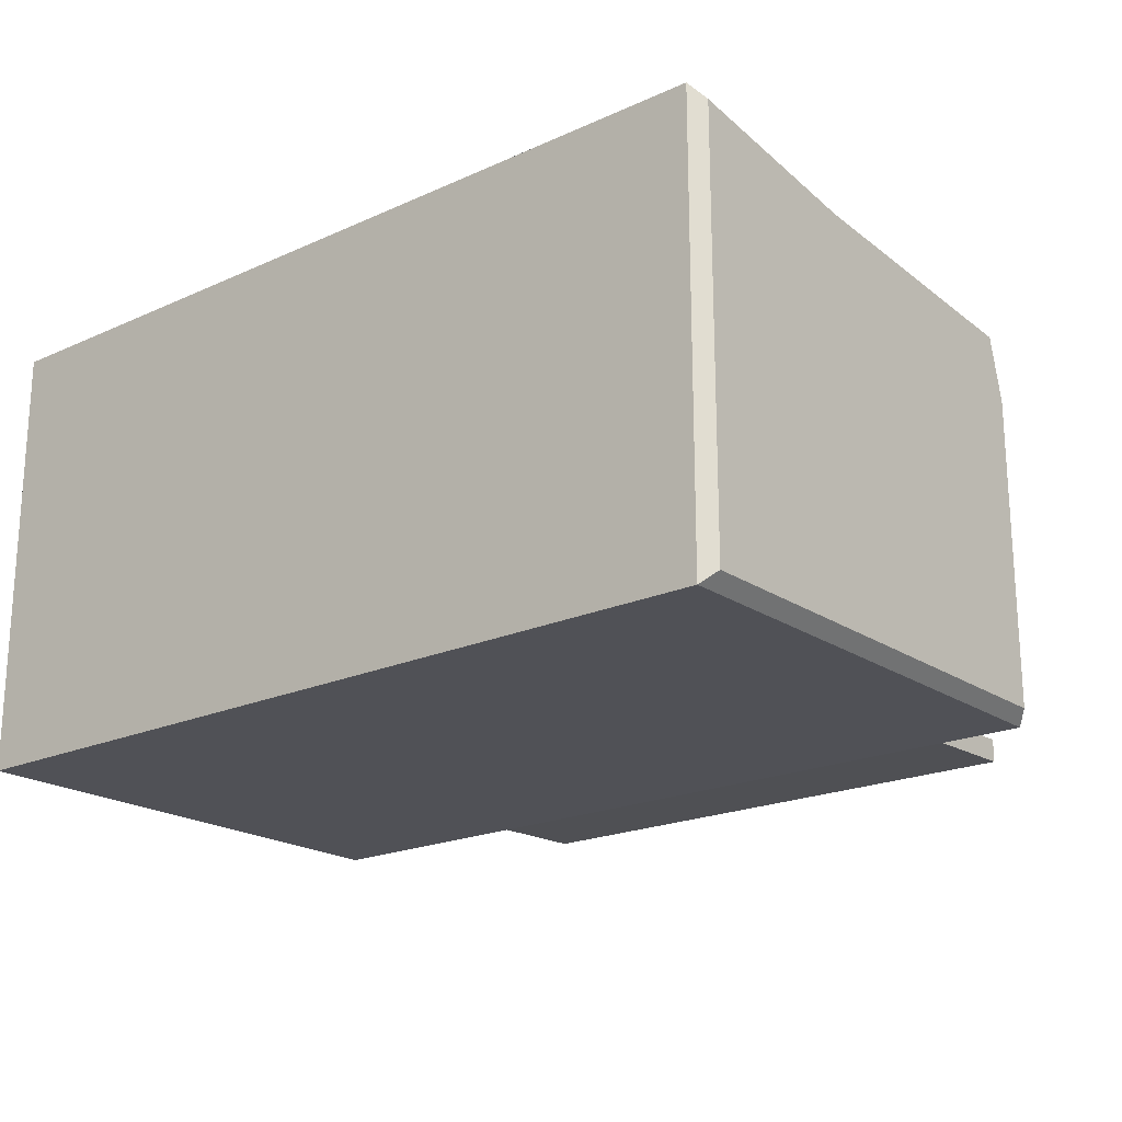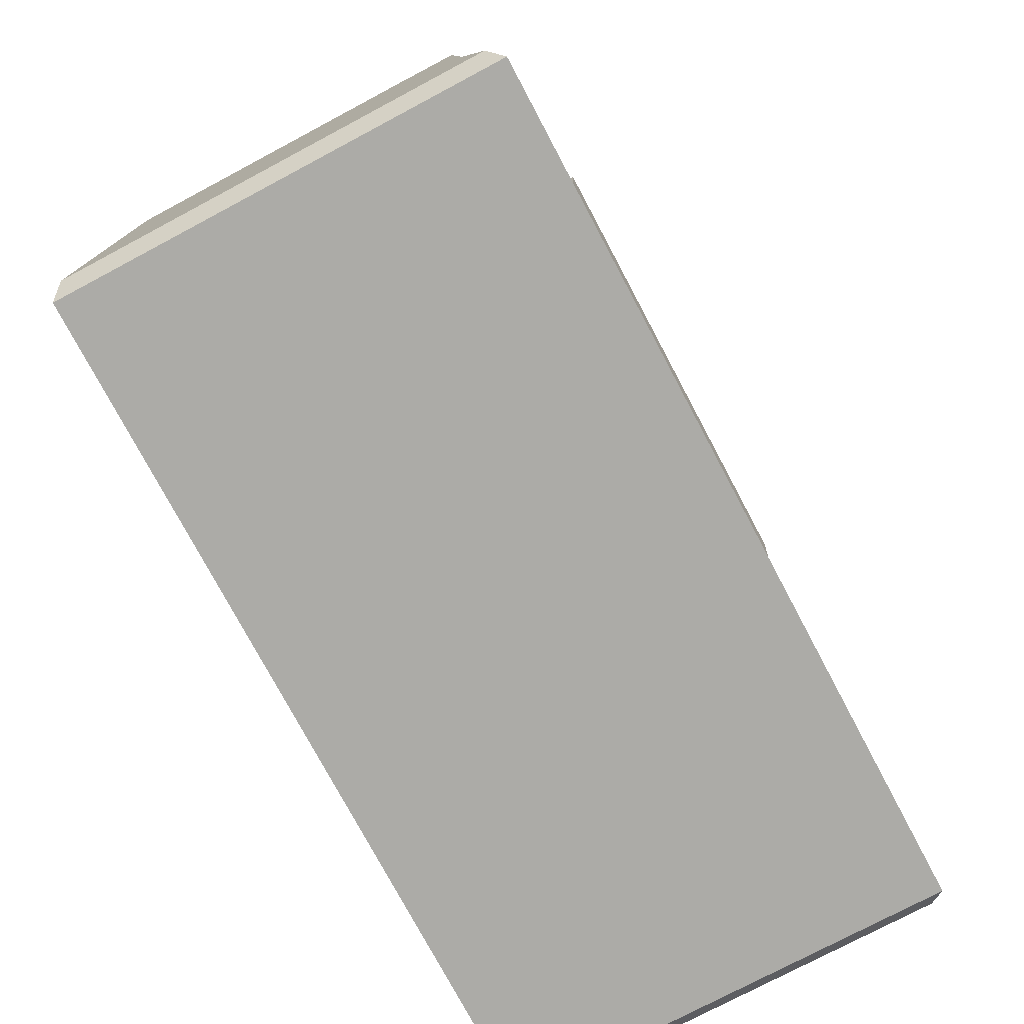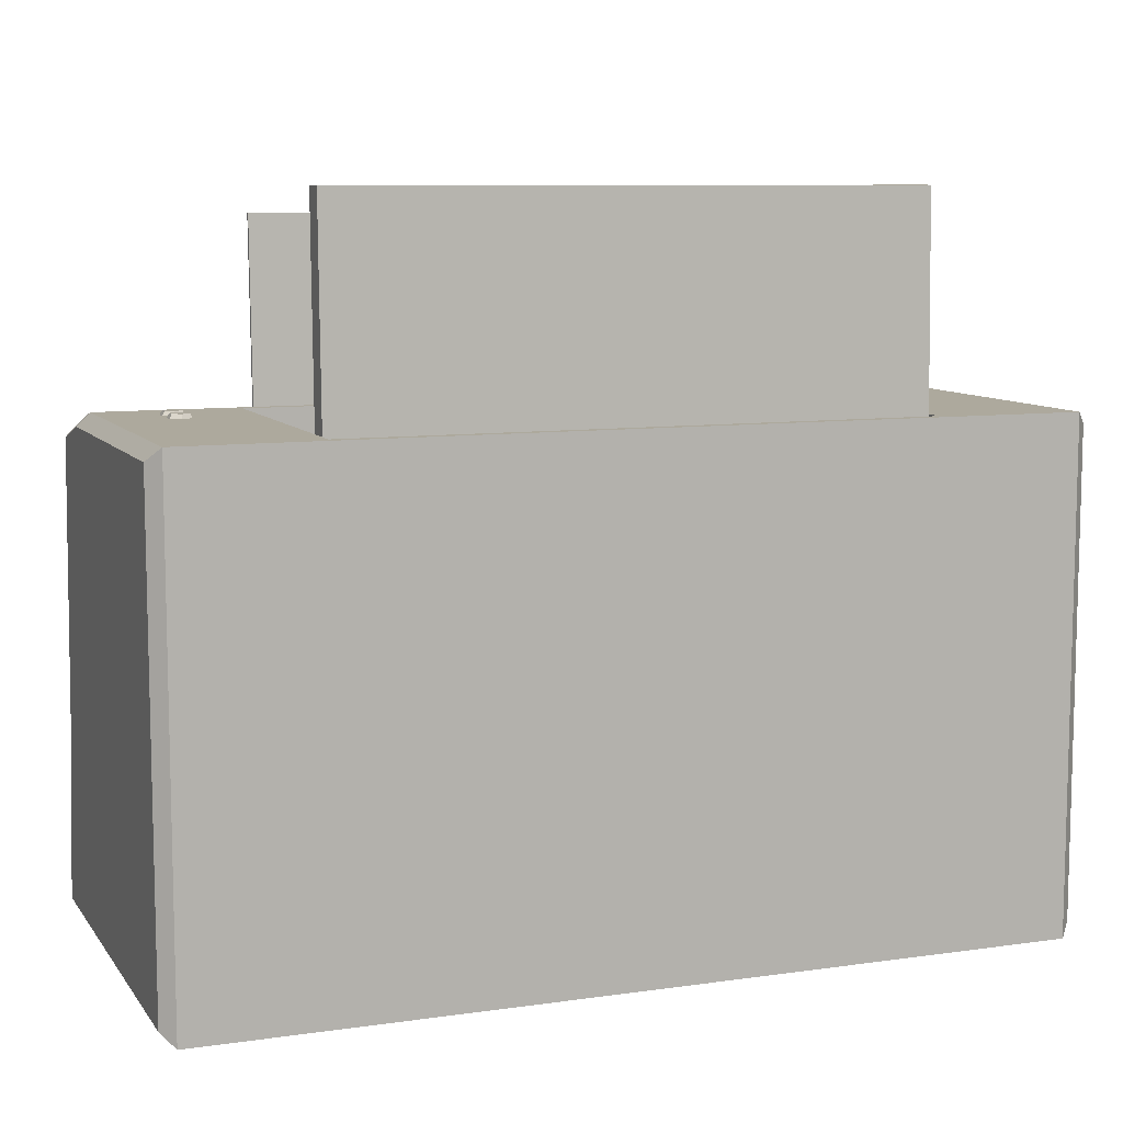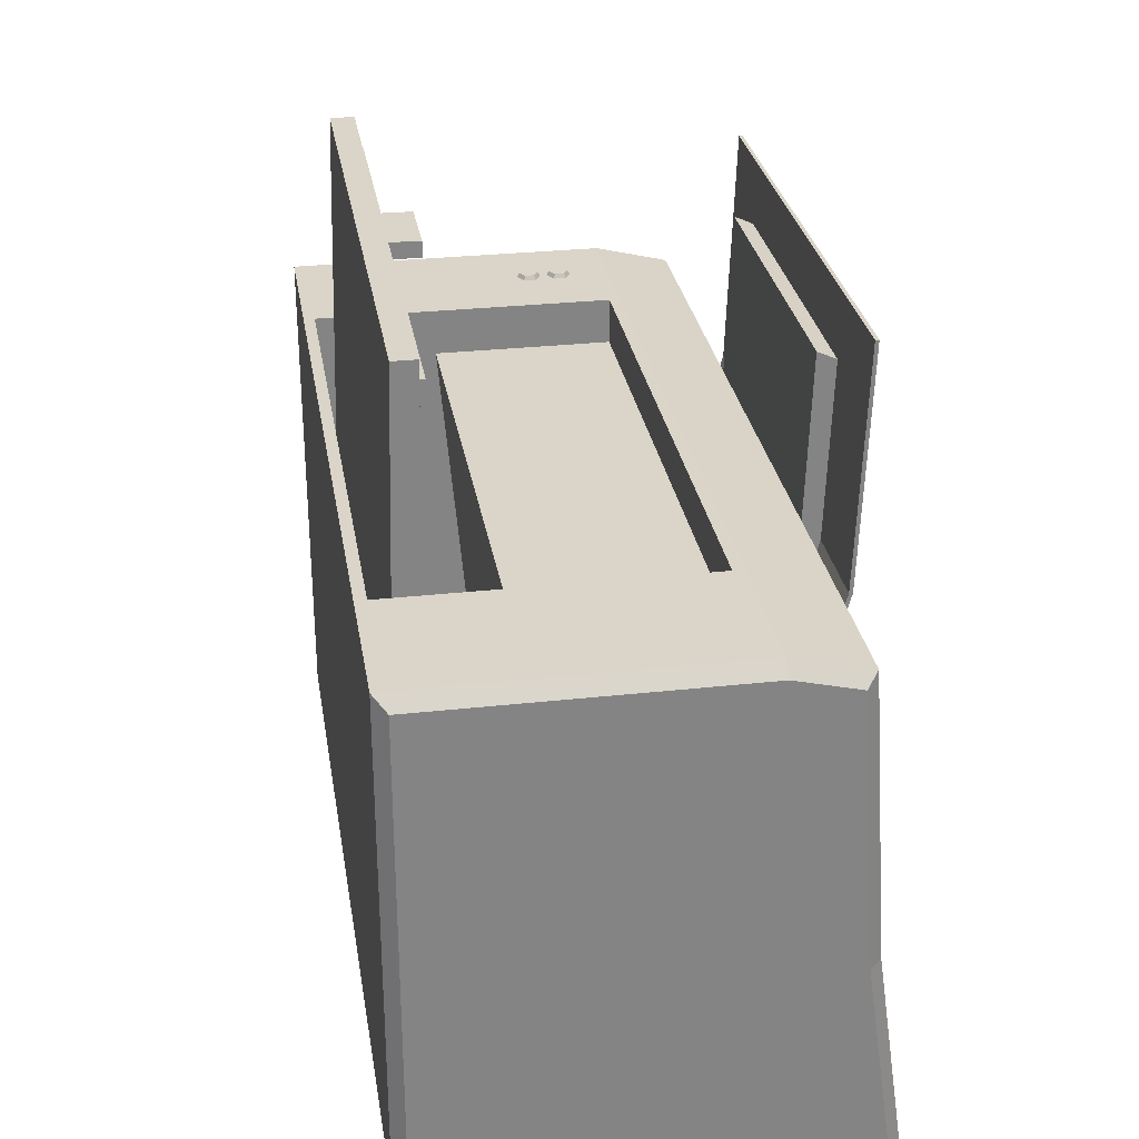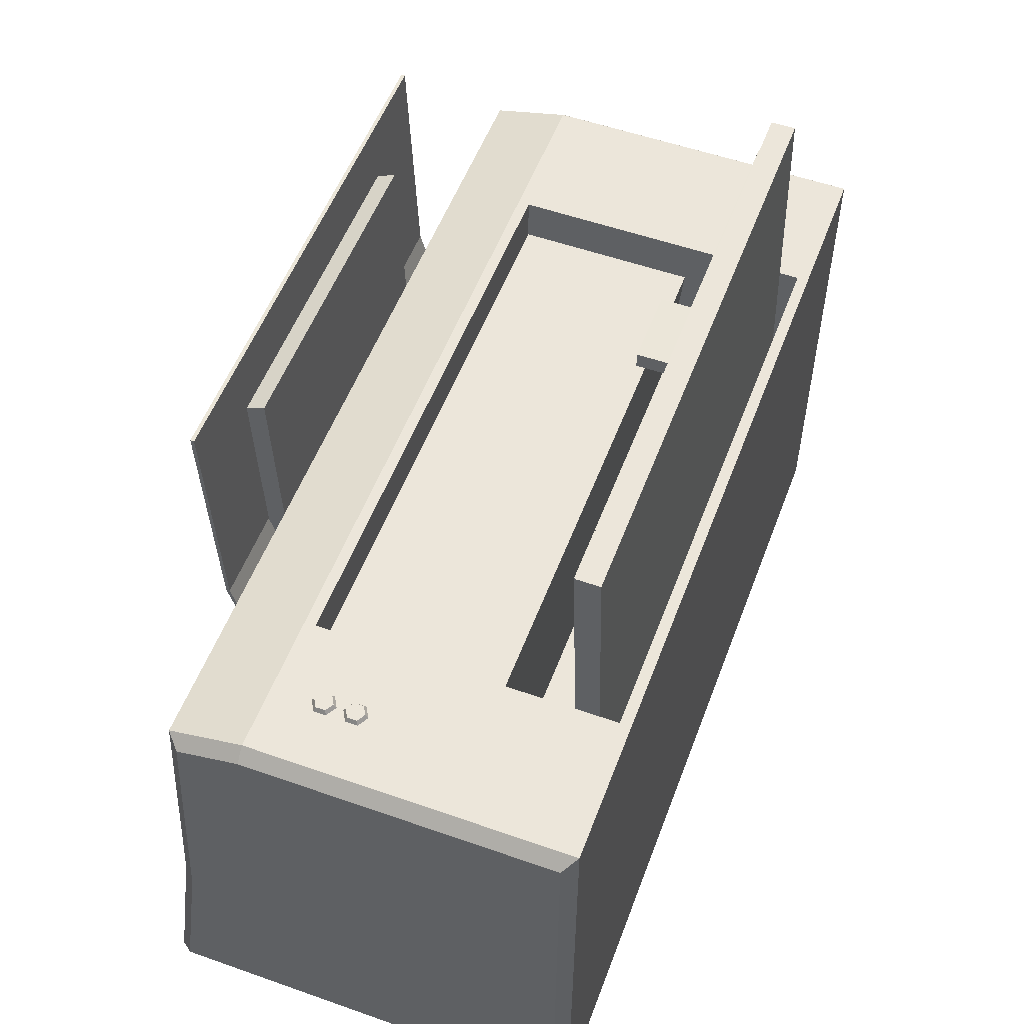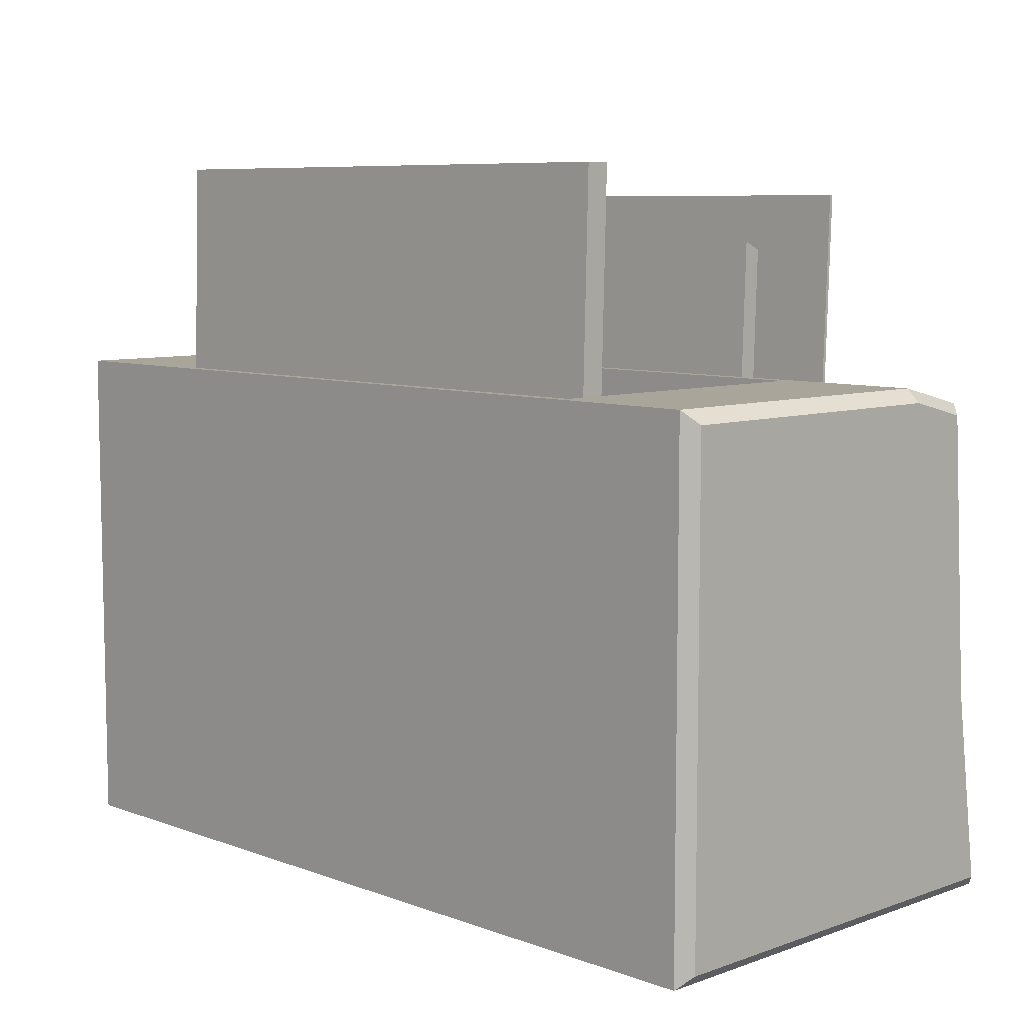
<metadata>
{"format":"obj","ext":"obj","renderer":"f3d","projection":"perspective","resolution":1024,"background":"white","views":[{"elev":-20.4,"azim":-140.6,"up":"+Y"},{"elev":-76.3,"azim":118.0,"up":"+Z"},{"elev":8.8,"azim":-20.9,"up":"+Z"},{"elev":29.1,"azim":80.7,"up":"+Z"},{"elev":54.2,"azim":-69.5,"up":"+Z"},{"elev":7.7,"azim":45.6,"up":"+Z"}]}
</metadata>
<code>
o Cube
v 1.497 -1 -1.271
v 1.497 -1 1.271
v 1.497 1.243 -1.271
v 1.497 1 1.178
v 1.497 0.6221 1.271
v 1.497 0.6221 -1.271
v 1.445 -0.9438 1.271
v 1.445 0.5659 1.271
v 1.445 -0.9438 1.037
v 1.445 0.5659 1.037
v 1.497 0.02766 1.271
v 1.497 0.02766 -1.271
v 1.445 0.01265 1.271
v 1.445 -0.3355 1.037
v 1.445 -0.9438 -0.7493
v 1.445 -0.1758 -0.7493
v 1.265 0.2343 -1.078
v 1.497 -1 -0.2561
v 1.497 1.099 -0.2561
v 2.219 0.6221 -0.2561
v 2.219 0.02766 -0.2561
v 1.314 1.218 -1.043
v 1.314 1.022 1.011
v 1.314 1.102 -0.2233
v 0.8927 0.6827 0.9756
v 1.265 0.118 -0.2583
v 1.445 -0.6997 2.317
v 1.445 -0.782 -0.7493
v 1.445 -0.8186 2.317
v 1.445 -0.9009 -0.7493
v 0.8019 1.054 1.939
v 0.8019 0.1544 -0.7092
v 0.8019 1.148 1.896
v 0.8019 0.4574 -0.7522
v 0.8019 0.7111 -0.02866
v 0.8019 0.8051 -0.0717
v 0.8019 1.024 1.066
v 0.8019 1.118 1.023
v 0.1772 -0.7712 2.301
v 0.1772 -0.7712 2.223
v 0.1772 -0.5502 2.299
v 0.1772 -0.5502 2.221
v 1.253 1.19 2.179
v 1.253 0.5072 -0.7493
v 1.253 1.172 2.179
v 1.253 0.489 -0.7492
v -1.497 -1 -1.271
v -1.497 -1 1.271
v -1.497 1.243 -1.271
v -1.497 1 1.178
v -1.497 0.6221 1.271
v -1.497 0.6221 -1.271
v -1.445 -0.9438 1.271
v -1.445 0.5659 1.271
v -1.445 -0.9438 1.037
v -1.445 0.5659 1.037
v -1.497 0.02766 1.271
v -1.497 0.02766 -1.271
v -1.445 0.01265 1.271
v -1.445 -0.3355 1.037
v -1.445 -0.9438 -0.7493
v -1.445 -0.1758 -0.7493
v -1.265 0.2343 -1.078
v -1.497 -1 -0.2561
v -1.497 1.099 -0.2561
v -2.219 0.6221 -0.2561
v -2.219 0.02766 -0.2561
v -1.314 1.218 -1.043
v -1.314 1.022 1.011
v -1.314 1.102 -0.2233
v -0.8927 0.6827 0.9756
v -1.265 0.118 -0.2583
v -1.445 -0.6997 2.317
v -1.445 -0.782 -0.7493
v -1.445 -0.8186 2.317
v -1.445 -0.9009 -0.7493
v -0.8019 1.054 1.939
v -0.8019 0.1544 -0.7092
v -0.8019 1.148 1.896
v -0.8019 0.4574 -0.7522
v -0.8019 0.7111 -0.02866
v -0.8019 0.8051 -0.0717
v -0.8019 1.024 1.066
v -0.8019 1.118 1.023
v -0.1772 -0.7712 2.301
v -0.1772 -0.7712 2.223
v -0.1772 -0.5502 2.299
v -0.1772 -0.5502 2.221
v -1.253 1.19 2.179
v -1.253 0.5072 -0.7493
v -1.253 1.172 2.179
v -1.253 0.489 -0.7492
v 1.253 1.146 1.003
v 1.253 1.128 1.003
v -1.253 1.146 1.003
v -1.253 1.128 1.003
v 1.253 0.8466 -0.08073
v 1.253 0.8283 -0.08058
v -1.253 0.8466 -0.08073
v -1.253 0.8283 -0.08058
v 1.361 -0.6703 2.193
v 1.361 -0.7527 -0.7493
v -1.361 -0.6703 2.193
v -1.361 -0.7527 -0.7493
v 1.361 -0.7845 -0.7485
v 1.361 -0.7022 2.193
v -1.361 -0.7022 2.193
v -1.361 -0.7845 -0.7485
v 2.219 -0.9353 -1.206
v 2.155 -1 -1.271
v 2.219 -0.9353 1.205
v 2.155 -1 1.271
v 2.219 1.169 -1.206
v 2.155 1.243 -1.271
v 2.219 0.9386 1.127
v 2.155 1 1.178
v 2.219 0.6221 -1.206
v 2.155 0.6221 -1.271
v 2.155 0.6221 1.271
v 2.219 0.6221 1.205
v 2.219 0.02766 -1.206
v 2.155 0.02766 -1.271
v 2.155 0.02766 1.271
v 2.219 0.02766 1.205
v 2.155 -1 -0.2561
v 2.219 -0.9353 -0.2561
v 2.219 1.034 -0.2561
v 2.155 1.099 -0.2561
v -2.219 -0.9353 -1.206
v -2.155 -1 -1.271
v -2.219 -0.9353 1.205
v -2.155 -1 1.271
v -2.219 1.169 -1.206
v -2.155 1.243 -1.271
v -2.155 1 1.178
v -2.219 0.9386 1.127
v -2.155 0.6221 -1.271
v -2.219 0.6221 -1.206
v -2.219 0.6221 1.205
v -2.155 0.6221 1.271
v -2.155 0.02766 -1.271
v -2.219 0.02766 -1.206
v -2.219 0.02766 1.205
v -2.155 0.02766 1.271
v -2.219 -0.9353 -0.2561
v -2.155 -1 -0.2561
v -2.155 1.099 -0.2561
v -2.219 1.034 -0.2561
v -1.824 0.4212 1.271
v -1.877 0.3903 1.271
v -1.877 0.3285 1.271
v -1.824 0.2976 1.271
v -1.77 0.3285 1.271
v -1.77 0.3903 1.271
v -1.865 0.3835 1.293
v -1.824 0.4075 1.293
v -1.865 0.3353 1.293
v -1.824 0.3113 1.293
v -1.782 0.3353 1.293
v -1.782 0.3835 1.293
v -1.824 0.2642 1.271
v -1.877 0.2333 1.271
v -1.877 0.1715 1.271
v -1.824 0.1406 1.271
v -1.77 0.1715 1.271
v -1.77 0.2333 1.271
v -1.865 0.2265 1.293
v -1.824 0.2506 1.293
v -1.865 0.1784 1.293
v -1.824 0.1543 1.293
v -1.782 0.1784 1.293
v -1.782 0.2265 1.293
f 128 19 4 116
f 60 14 10 56
f 7 53 48 2
f 19 3 22 24
f 68 63 17 22
f 112 123 11 2
f 121 117 20 21
f 20 127 115 120
f 126 21 124 111
f 114 3 19 128
f 130 47 64 146
f 11 5 8 13
f 47 1 18 64
f 123 119 5 11
f 13 8 10 14
f 51 54 8 5
f 9 55 53 7
f 61 15 16 62
f 54 56 10 8
f 58 12 1 47
f 15 61 55 9
f 7 13 14 9
f 125 112 2 18
f 2 11 13 7
f 117 113 127 20
f 21 20 120 124
f 51 5 4 50
f 60 62 16 14
f 9 14 16 15
f 64 18 2 48
f 122 110 1 12
f 118 122 12 6
f 119 116 4 5
f 109 121 21 126
f 52 6 12 58
f 49 68 22 3
f 114 118 6 3
f 24 22 17 26
f 23 69 50 4
f 72 71 25 26
f 4 19 24 23
f 63 72 26 17
f 25 71 69 23
f 23 24 26 25
f 83 37 31 77
f 29 75 76 30
f 27 73 75 29
f 27 29 30 28
f 74 28 30 76
f 84 79 33 38
f 78 80 34 32
f 33 79 77 31
f 35 32 34 36
f 78 32 35 81
f 37 35 36 38
f 81 35 37 83
f 80 82 36 34
f 31 37 38 33
f 28 74 73 27
f 82 84 38 36
f 86 88 42 40
f 41 87 85 39
f 39 40 42 41
f 100 92 46 98
f 49 3 6 52
f 90 44 46 92
f 95 93 97 99
f 97 98 46 44
f 147 135 50 65
f 65 70 68 49
f 132 48 57 144
f 142 67 66 138
f 66 139 136 148
f 145 131 143 67
f 134 147 65 49
f 57 59 54 51
f 144 57 51 140
f 59 60 56 54
f 53 55 60 59
f 146 64 48 132
f 48 53 59 57
f 138 66 148 133
f 67 143 139 66
f 55 61 62 60
f 141 58 47 130
f 137 52 58 141
f 140 51 50 135
f 129 145 67 142
f 134 49 52 137
f 70 72 63 68
f 50 69 70 65
f 69 71 72 70
f 73 74 76 75
f 81 82 80 78
f 83 84 82 81
f 77 79 84 83
f 85 87 88 86
f 99 90 92 100
f 89 95 96 91
f 43 89 91 45
f 96 94 45 91
f 43 45 94 93
f 95 99 100 96
f 44 90 99 97
f 100 98 94 96
f 93 94 98 97
f 42 88 87 41
f 43 93 95 89
f 102 104 103 101
f 105 106 107 108
f 104 108 107 103
f 103 107 106 101
f 102 105 108 104
f 101 106 105 102
f 126 111 112 125
f 118 114 113 117
f 120 115 116 119
f 128 116 115 127
f 122 118 117 121
f 124 120 119 123
f 109 126 125 110
f 110 122 121 109
f 111 124 123 112
f 114 128 127 113
f 146 132 131 145
f 138 133 134 137
f 140 135 136 139
f 148 136 135 147
f 142 138 137 141
f 144 140 139 143
f 130 146 145 129
f 129 142 141 130
f 132 144 143 131
f 133 148 147 134
f 110 125 18 1
f 153 152 149 154
f 150 149 152 151
f 159 160 156 158
f 155 157 158 156
f 154 149 156 160
f 152 153 159 158
f 150 151 157 155
f 153 154 160 159
f 151 152 158 157
f 149 150 155 156
f 165 164 161 166
f 162 161 164 163
f 171 172 168 170
f 167 169 170 168
f 166 161 168 172
f 164 165 171 170
f 162 163 169 167
f 165 166 172 171
f 163 164 170 169
f 161 162 167 168

</code>
